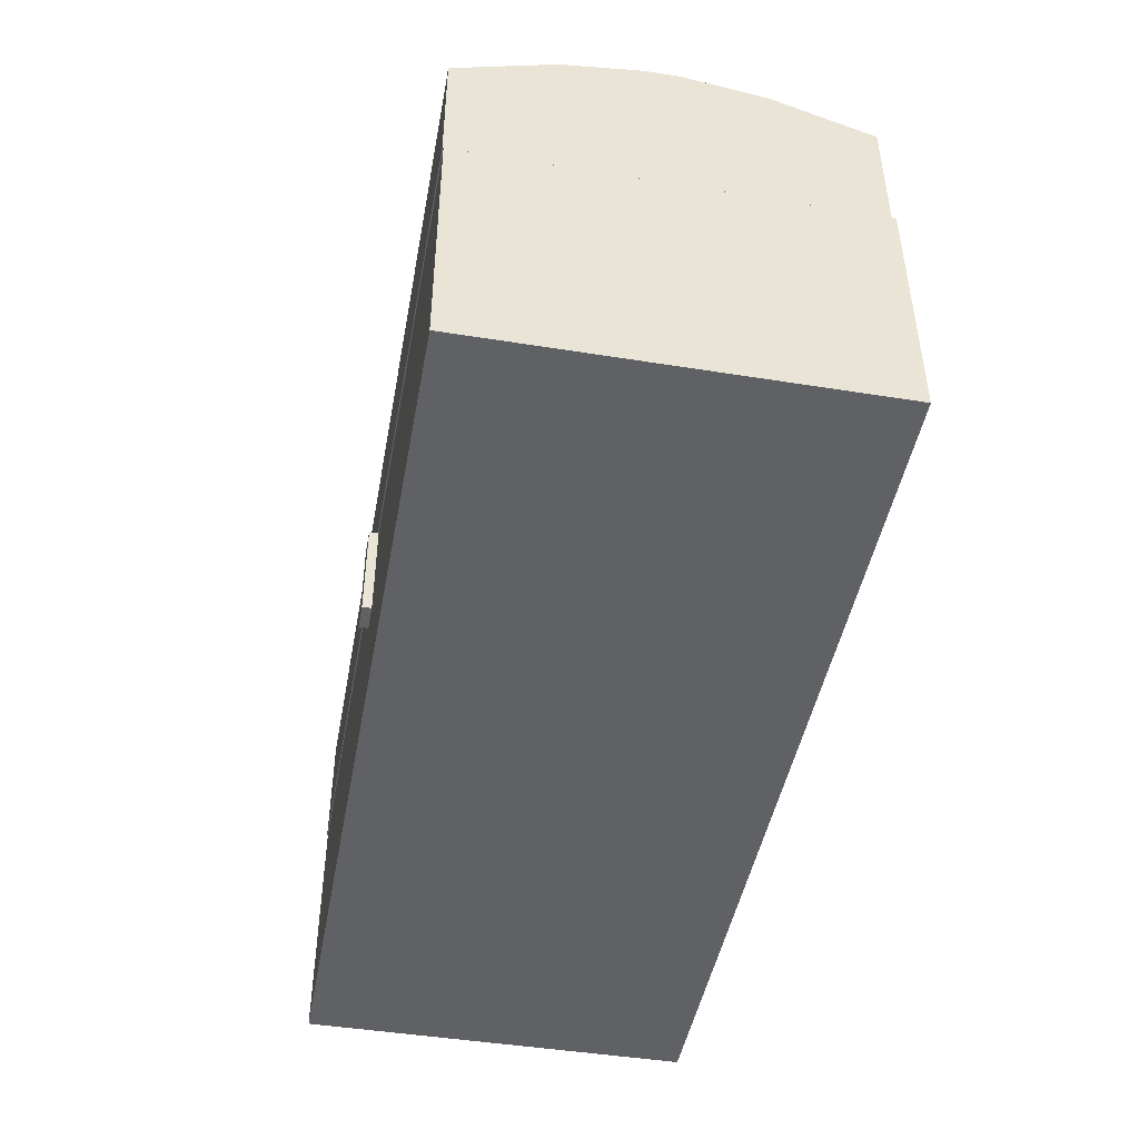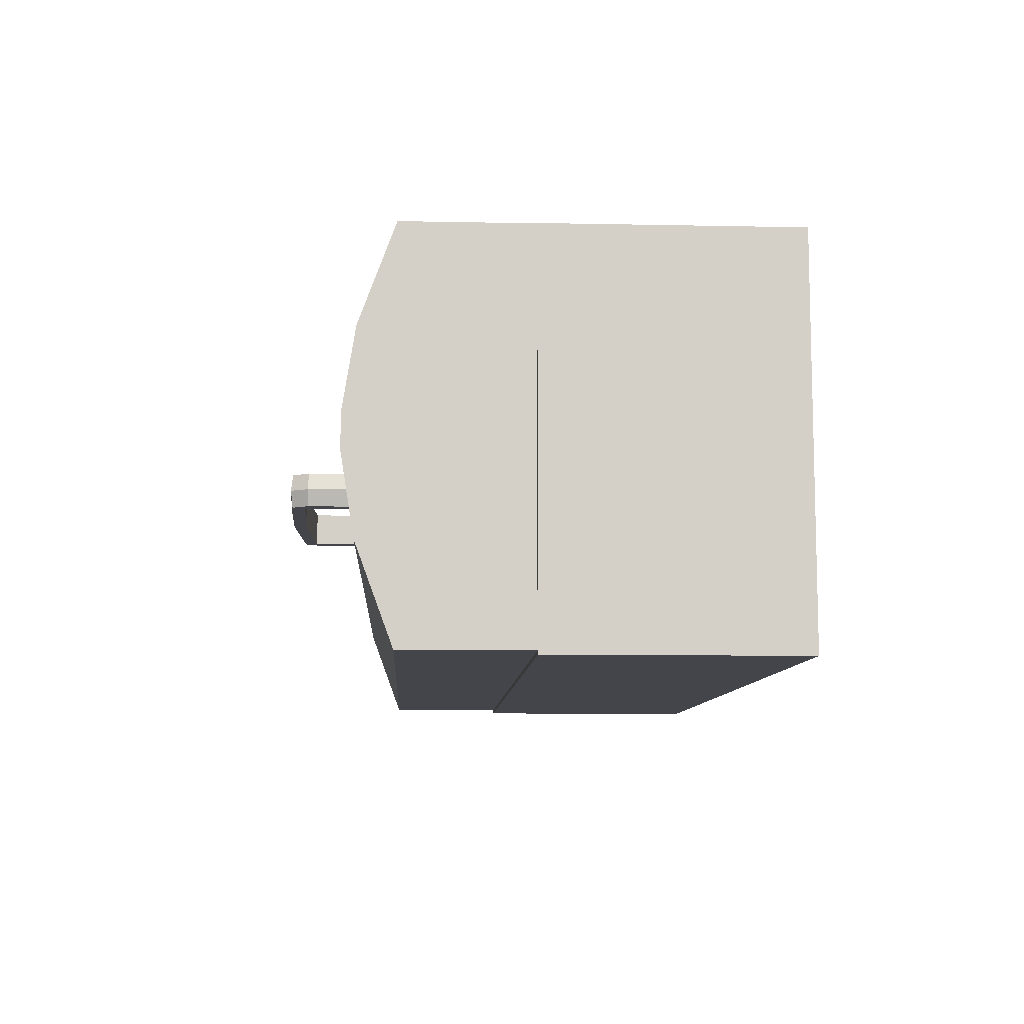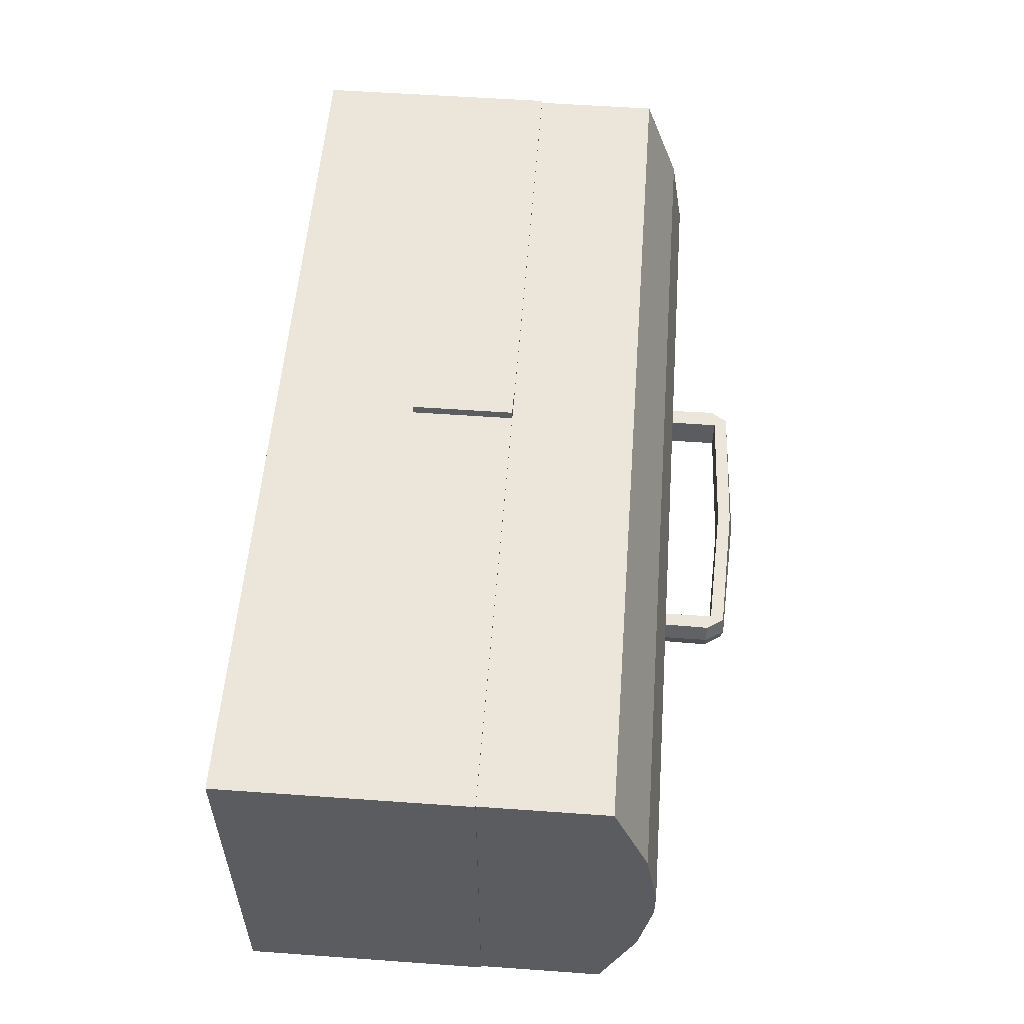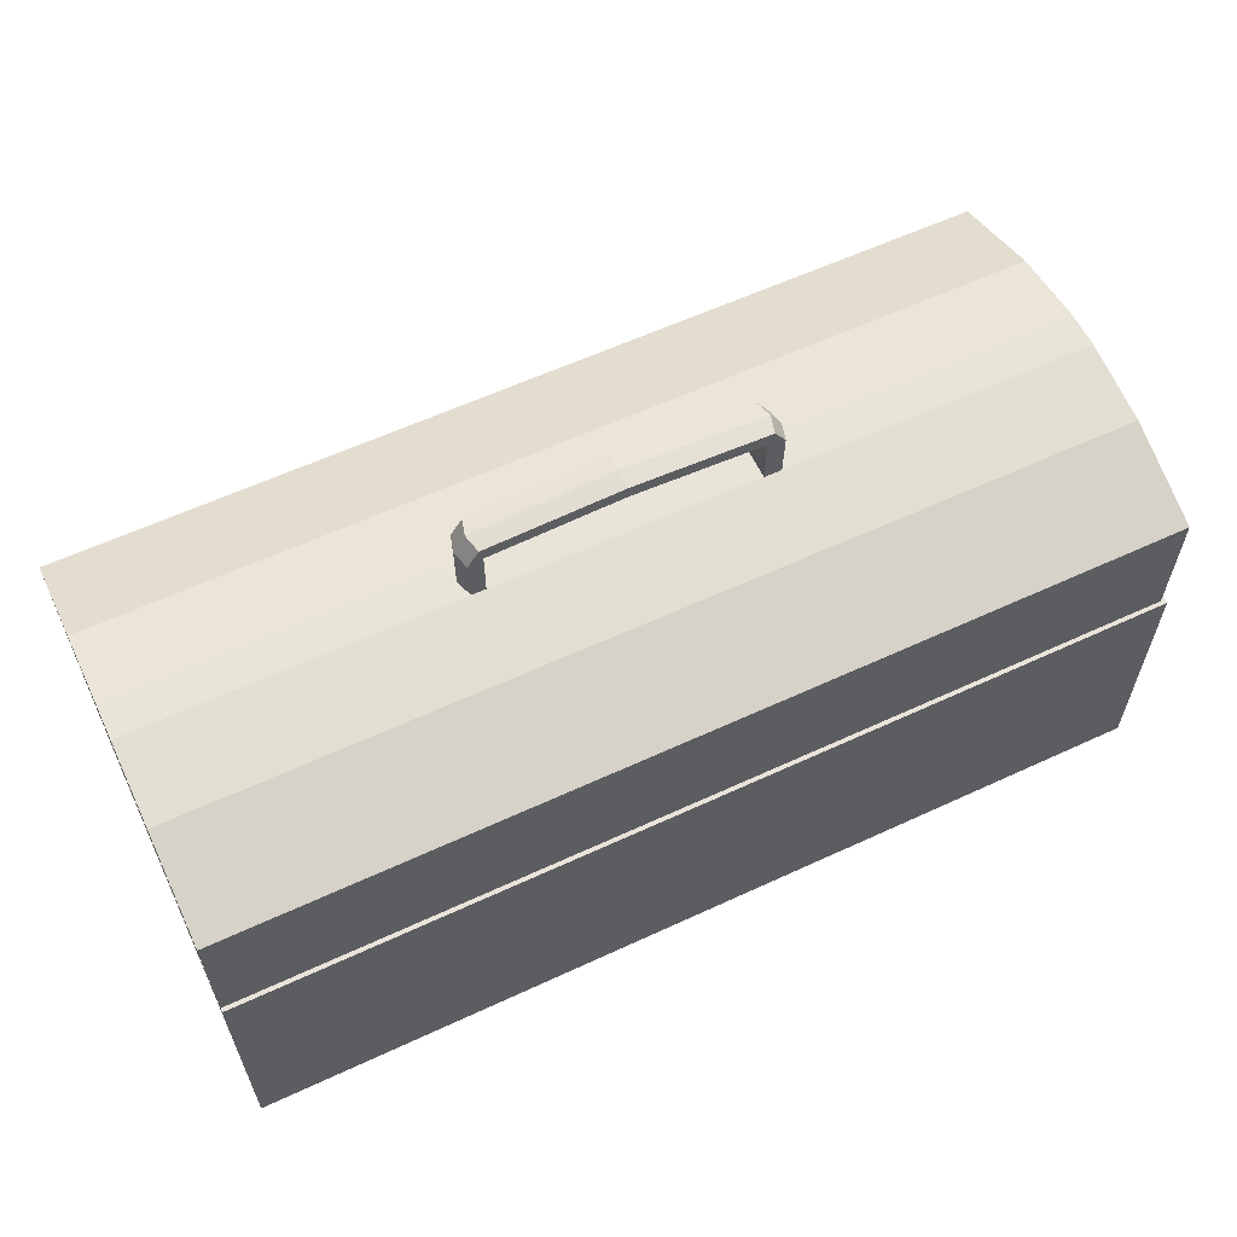
<metadata>
{"format":"obj","ext":"obj","renderer":"f3d","projection":"perspective","resolution":1024,"background":"white","views":[{"elev":-46.2,"azim":79.6,"up":"+Y"},{"elev":-9.2,"azim":-93.0,"up":"+Z"},{"elev":55.4,"azim":94.3,"up":"+Z"},{"elev":60.0,"azim":154.6,"up":"+Y"}]}
</metadata>
<code>
o top_Cube.002
v -2.418 2.244 1.046
v -2.418 2.916 1.046
v -2.418 2.244 -1.022
v -2.418 2.916 -1.022
v 2.445 2.244 1.046
v 2.445 2.916 1.046
v 2.445 2.244 -1.022
v 2.445 2.916 -1.022
v -2.386 2.244 -0.9689
v -2.386 2.244 0.9936
v 2.414 2.244 -0.9689
v 2.414 2.244 0.9936
v -2.386 2.851 -0.9689
v -2.386 2.851 0.9936
v 2.414 2.851 -0.9689
v 2.414 2.851 0.9936
v -2.418 2.244 -0.5047
v -2.418 2.244 0.5294
v -2.418 3.107 0.5294
v -2.418 3.107 -0.5047
v 2.445 2.244 0.5294
v 2.445 2.244 -0.5047
v 2.445 3.107 -0.5047
v 2.445 3.107 0.5294
v -2.386 2.244 -0.4981
v -2.386 2.244 0.5227
v 2.414 2.244 0.5227
v 2.414 2.244 -0.4981
v -2.386 3.041 -0.4981
v -2.386 3.041 0.5227
v 2.414 3.041 0.5227
v 2.414 3.041 -0.4981
v -2.303 2.244 -1.022
v -2.303 2.916 1.046
v -2.273 2.244 -0.9689
v -2.273 2.851 -0.9689
v -2.273 3.041 -0.4981
v -2.273 3.041 0.5227
v -2.303 2.916 -1.022
v -2.303 2.244 1.046
v -2.273 2.244 0.9936
v -2.273 2.851 0.9936
v -2.303 3.107 -0.5047
v -2.303 3.107 0.5294
v 2.337 2.916 -1.022
v 2.337 2.244 1.046
v 2.307 2.244 0.9936
v 2.307 2.851 0.9936
v 2.337 3.107 -0.5047
v 2.337 3.107 0.5294
v 2.337 2.244 -1.022
v 2.337 2.916 1.046
v 2.307 2.244 -0.9689
v 2.307 2.851 -0.9689
v 2.307 3.041 -0.4981
v 2.307 3.041 0.5227
v -2.418 2.332 1.046
v -2.418 2.332 -1.022
v 2.445 2.332 -1.022
v 2.445 2.332 1.046
v 2.445 2.357 -0.5047
v 2.445 2.357 0.5294
v -2.418 2.357 0.5294
v -2.418 2.357 -0.5047
v -2.303 2.332 -1.022
v -2.303 2.332 1.046
v 2.337 2.332 1.046
v 2.337 2.332 -1.022
v 0.6971 2.244 -1.022
v 0.8006 2.244 -1.022
v 0.8006 2.916 -1.022
v 0.6971 2.916 -1.022
v 0.8006 2.244 1.046
v 0.6971 2.244 1.046
v 0.6971 2.916 1.046
v 0.8006 2.916 1.046
v 0.6833 2.244 -0.9689
v 0.7924 2.244 -0.9689
v 0.7924 2.244 0.9936
v 0.6833 2.244 0.9936
v 0.6833 2.851 -0.9689
v 0.7924 2.851 -0.9689
v 0.6833 2.851 0.9936
v 0.7924 2.851 0.9936
v 0.6833 3.041 -0.4981
v 0.7924 3.041 -0.4981
v 0.7924 3.041 0.5227
v 0.6833 3.041 0.5227
v 0.8006 3.107 -0.5047
v 0.6971 3.107 -0.5047
v 0.6971 3.107 0.5294
v 0.8006 3.107 0.5294
v 0.8006 2.332 1.046
v 0.6971 2.332 1.046
v 0.6971 2.332 -1.022
v 0.8006 2.332 -1.022
v -0.6806 2.244 -1.022
v -0.8011 2.244 -1.022
v -0.8011 2.916 1.046
v -0.6806 2.916 1.046
v -0.6677 2.244 -0.9689
v -0.7935 2.244 -0.9689
v -0.6677 2.851 -0.9689
v -0.7935 2.851 -0.9689
v -0.6677 3.041 -0.4981
v -0.7935 3.041 -0.4981
v -0.7756 3.412 0.1042
v -0.7756 3.412 -0.07952
v -0.7935 3.041 0.5227
v -0.6677 3.041 0.5227
v -0.6806 2.916 -1.022
v -0.8011 2.916 -1.022
v -0.6806 2.244 1.046
v -0.8011 2.244 1.046
v -0.6677 2.244 0.9936
v -0.7935 2.244 0.9936
v -0.6677 2.851 0.9936
v -0.7935 2.851 0.9936
v -0.6806 3.107 -0.5047
v -0.8011 3.107 -0.5047
v -0.6806 3.412 -0.07952
v -0.6806 3.412 0.1042
v -0.8011 3.107 0.5294
v -0.6806 3.107 0.5294
v -0.8011 2.332 -1.022
v -0.6806 2.332 -1.022
v -0.6806 2.332 1.046
v -0.8011 2.332 1.046
v -2.418 2.244 0.1042
v -2.418 2.244 -0.07952
v -2.418 3.175 -0.07952
v -2.418 3.175 0.1042
v 2.445 2.244 -0.07952
v 2.445 2.244 0.1042
v 2.445 3.175 0.1042
v 2.445 3.175 -0.07952
v -2.386 2.244 0.1042
v -2.386 2.244 -0.07952
v 2.414 2.244 0.1042
v 2.414 2.244 -0.07952
v -2.386 3.11 -0.07952
v -2.386 3.11 0.1042
v 2.414 3.11 0.1042
v 2.414 3.11 -0.07952
v -2.273 3.11 -0.07952
v -2.273 3.11 0.1042
v -2.303 3.175 0.1042
v -2.303 3.175 -0.07952
v 2.337 3.175 -0.07952
v 2.337 3.175 0.1042
v 2.307 3.11 0.1042
v 2.307 3.11 -0.07952
v 2.445 2.366 -0.07952
v 2.445 2.366 0.1042
v -2.418 2.366 0.1042
v -2.418 2.366 -0.07952
v 0.6833 3.11 0.1042
v 0.6833 3.11 -0.07952
v 0.7924 3.11 -0.07952
v 0.7924 3.11 0.1042
v 0.7712 3.175 0.1042
v 0.7712 3.175 -0.07952
v 0.6971 3.175 -0.07952
v 0.6971 3.175 0.1042
v -0.6677 3.11 -0.07952
v -0.6677 3.11 0.1042
v -0.7935 3.11 0.1042
v -0.7935 3.11 -0.07952
v -0.6806 3.175 0.1042
v -0.6806 3.175 -0.07952
v -0.7717 3.175 -0.07952
v -0.7717 3.175 0.1042
v 0.7751 3.412 0.1042
v 0.7751 3.412 -0.07952
v 0.6971 3.412 -0.07952
v 0.6971 3.412 0.1042
v -0.6806 3.433 -0.07952
v -0.7165 3.502 -0.07952
v -0.7165 3.502 0.1042
v -0.6806 3.433 0.1042
v 0.716 3.502 0.1042
v 0.716 3.502 -0.07952
v 0.6971 3.433 -0.07952
v 0.6971 3.433 0.1042
v 0.004281 3.464 -0.07952
v 0.00372 3.533 -0.07952
v 0.00372 3.533 0.1042
v 0.004281 3.464 0.1042
v -0.8011 3.412 0.01232
v -2.386 2.244 0.01232
v -2.386 3.11 0.01232
v -2.273 3.11 0.01232
v 2.445 2.244 0.01232
v 2.414 2.244 0.01232
v -2.418 2.244 0.01232
v 2.414 3.11 0.01232
v 2.337 3.175 0.01232
v 2.445 3.175 0.01232
v 2.445 2.366 0.01232
v -2.418 2.366 0.01232
v -2.418 3.175 0.01232
v -2.303 3.175 0.01232
v 2.307 3.11 0.01232
v 0.8006 3.175 0.01232
v 0.6833 3.11 0.01232
v 0.7924 3.11 0.01232
v -0.6677 3.11 0.01232
v -0.7935 3.11 0.01232
v -0.8011 3.175 0.01232
v 0.8006 3.412 0.01232
v -0.74 3.511 0.01232
v 0.7395 3.511 0.01232
v 0.003814 3.55 0.01456
f 64 20 4 58
f 68 45 8 59
f 62 24 6 60
f 66 34 2 57
f 40 1 10 41
f 44 19 2 34
f 27 12 16 31
f 51 7 11 53
f 17 3 9 25
f 21 5 12 27
f 56 31 16 48
f 25 9 13 29
f 41 10 14 42
f 53 11 15 54
f 10 26 30 14
f 139 27 31 143
f 26 137 142 30
f 54 15 32 55
f 37 106 168 145
f 55 32 144 152
f 7 22 28 11
f 134 154 62 21
f 22 61 153 133
f 1 18 26 10
f 130 156 64 17
f 18 63 155 129
f 11 28 32 15
f 29 37 145 141
f 28 140 144 32
f 39 4 20 43
f 63 19 132 155
f 156 131 20 64
f 59 8 23 61
f 138 25 29 141
f 135 150 50 24
f 57 2 19 63
f 134 21 27 139
f 43 20 131 148
f 96 71 45 68
f 120 43 148 171
f 86 55 152 159
f 112 39 43 120
f 49 89 162 149
f 82 54 55 86
f 87 56 48 84
f 70 96 68 51
f 35 102 104 36
f 116 41 42 118
f 78 53 54 82
f 114 128 66 40
f 126 111 72 95
f 33 65 125 98
f 110 88 83 117
f 101 77 81 103
f 103 81 85 105
f 164 91 92 161
f 86 159 158 85
f 160 151 56 87
f 150 161 92 50
f 45 71 89 49
f 47 79 84 48
f 91 124 100 75
f 46 73 79 47
f 67 52 76 93
f 151 143 31 56
f 142 146 38 30
f 13 36 37 29
f 9 35 36 13
f 30 38 42 14
f 3 33 35 9
f 58 4 39 65
f 105 165 168 106
f 164 169 124 91
f 72 111 119 90
f 80 115 117 83
f 128 99 34 66
f 74 113 115 80
f 94 75 100 127
f 60 6 52 67
f 5 46 47 12
f 24 50 52 6
f 12 47 48 16
f 8 45 49 23
f 154 135 24 62
f 61 23 136 153
f 38 109 118 42
f 172 147 44 123
f 146 167 109 38
f 36 104 106 37
f 160 87 88 157
f 123 44 34 99
f 114 40 41 116
f 33 98 102 35
f 5 60 67 46
f 74 94 127 113
f 3 58 65 33
f 46 67 93 73
f 97 69 77 101
f 65 39 112 125
f 50 92 76 52
f 147 132 19 44
f 18 129 137 26
f 1 57 63 18
f 23 49 149 136
f 22 133 140 28
f 7 59 61 22
f 40 66 57 1
f 21 62 60 5
f 51 68 59 7
f 17 64 58 3
f 90 163 162 89
f 90 119 170 163
f 72 90 89 71
f 166 157 88 110
f 105 85 158 165
f 82 86 85 81
f 78 82 81 77
f 80 83 84 79
f 87 84 83 88
f 70 78 77 69
f 91 75 76 92
f 74 80 79 73
f 94 74 73 93
f 96 70 69 95
f 75 94 93 76
f 71 96 95 72
f 70 51 53 78
f 126 97 98 125
f 97 101 102 98
f 110 117 118 109
f 101 103 104 102
f 103 105 106 104
f 166 110 109 167
f 172 123 124 169
f 120 171 170 119
f 174 175 183 182
f 112 120 119 111
f 116 118 117 115
f 123 99 100 124
f 114 116 115 113
f 128 114 113 127
f 111 126 125 112
f 99 128 127 100
f 97 126 95 69
f 190 191 142 137
f 192 191 141 145
f 193 194 140 133
f 195 190 137 129
f 194 196 144 140
f 197 198 136 149
f 199 193 133 153
f 200 195 129 155
f 201 202 148 131
f 196 203 152 144
f 198 199 153 136
f 201 200 155 132
f 164 161 173 176
f 205 206 160 157
f 203 206 159 152
f 204 197 149 162
f 207 208 168 165
f 170 171 108 121
f 208 192 145 168
f 205 207 165 158
f 202 209 171 148
f 169 164 163 170
f 130 17 25 138
f 209 172 107 189
f 169 170 121 122
f 172 169 122 107
f 176 173 181 184
f 162 163 175 174
f 163 164 176 175
f 204 162 174 210
f 212 182 186 213
f 183 184 188 185
f 122 121 177 180
f 107 122 180 179
f 175 176 184 183
f 121 108 178 177
f 210 174 182 212
f 189 107 179 211
f 180 177 185 188
f 177 178 186 185
f 184 181 187 188
f 182 183 185 186
f 211 179 187 213
f 179 180 188 187
f 178 211 213 186
f 108 189 211 178
f 173 210 212 181
f 181 212 213 187
f 161 204 210 173
f 171 209 189 108
f 147 172 209 202
f 157 166 207 205
f 167 146 192 208
f 166 167 208 207
f 161 150 197 204
f 151 160 206 203
f 158 159 206 205
f 131 156 200 201
f 135 154 199 198
f 143 151 203 196
f 132 147 202 201
f 156 130 195 200
f 154 134 193 199
f 150 135 198 197
f 139 143 196 194
f 130 138 190 195
f 134 139 194 193
f 146 142 191 192
f 138 141 191 190
o toolBox_Plane
v -2.368 0.9243 1
v 2.366 0.9243 1
v -2.368 0.9243 -1
v 2.366 0.9243 -1
v -2.368 1.143 1
v 2.366 1.143 1
v -2.368 1.143 -1
v 2.366 1.143 -1
v -2.44 0.9243 -1.043
v -2.44 0.9243 1.041
v 2.445 0.9243 1.041
v 2.445 0.9243 -1.043
v -2.44 1.143 -1.043
v -2.44 1.143 1.041
v 2.445 1.143 1.041
v 2.445 1.143 -1.043
v -2.368 2.243 -1
v -2.368 2.243 1
v 2.366 2.243 1
v 2.366 2.243 -1
v 2.445 2.243 1.041
v -2.44 2.243 1.041
v -2.44 2.243 -1.043
v 2.445 2.243 -1.043
v -0.06936 0.9243 1
v 0.07053 0.9243 1
v 0.07053 0.9243 -1
v -0.06936 0.9243 -1
v -0.06936 1.143 1
v 0.07053 1.143 1
v 0.07053 1.143 -1
v -0.06936 1.143 -1
v -0.07129 0.9243 1.041
v 0.07308 0.9243 1.041
v 0.07308 0.9243 -1.043
v -0.07129 0.9243 -1.043
v -0.07129 1.143 1.041
v 0.07308 1.143 1.041
v 0.07308 1.143 -1.043
v -0.07129 1.143 -1.043
v -0.06936 2.243 1
v 0.07053 2.243 1
v 0.07053 2.243 -1
v -0.06936 2.243 -1
v -0.07129 2.243 1.041
v 0.07308 2.243 1.041
v 0.07308 2.243 -1.043
v -0.07129 2.243 -1.043
v 2.445 1.693 1.041
v 2.445 1.693 -1.043
v -2.44 1.693 1.041
v -2.44 1.693 -1.043
v -0.07129 1.693 1.041
v 0.07308 1.693 1.041
v 0.07308 1.693 -1.043
v -0.07129 1.693 -1.043
v -0.07129 2.243 1.091
v 0.07308 2.243 1.091
v -0.07129 1.693 1.091
v 0.07308 1.693 1.091
v -2.248 0.9243 -1
v -2.248 1.143 -1
v -2.317 0.9243 -1.043
v -2.317 1.143 -1.043
v -2.248 2.243 -1
v -2.317 2.243 -1.043
v -2.248 0.9243 1
v -2.248 1.143 1
v -2.317 0.9243 1.041
v -2.317 1.143 1.041
v -2.248 2.243 1
v -2.317 2.243 1.041
v -2.317 1.693 1.041
v -2.317 1.693 -1.043
v 2.246 0.9243 1
v 2.246 1.143 1
v 2.321 0.9243 1.041
v 2.321 1.143 1.041
v 2.246 2.243 1
v 2.321 2.243 1.041
v 2.246 0.9243 -1
v 2.246 1.143 -1
v 2.321 0.9243 -1.043
v 2.321 1.143 -1.043
v 2.246 2.243 -1
v 2.321 2.243 -1.043
v 2.321 1.693 -1.043
v 2.321 1.693 1.041
v -2.368 0.9243 -0.8783
v -2.368 0.9243 0.8797
v 2.366 0.9243 0.8797
v 2.366 0.9243 -0.8783
v -2.368 1.143 -0.8783
v -2.368 1.143 0.8797
v 2.366 1.143 0.8797
v 2.366 1.143 -0.8783
v -2.44 0.9243 -0.9185
v -2.44 0.9243 0.9138
v 2.445 0.9243 0.9138
v 2.445 0.9243 -0.9185
v -2.44 1.143 -0.9185
v -2.44 1.143 0.9138
v 2.445 1.143 0.9138
v 2.445 1.143 -0.9185
v -2.368 2.243 -0.8783
v -2.368 2.243 0.8797
v 2.366 2.243 0.8797
v 2.366 2.243 -0.8783
v -2.44 2.243 -0.9185
v -2.44 2.243 0.9138
v 2.445 2.243 0.9138
v 2.445 2.243 -0.9185
v -0.06936 1.143 0.8797
v -0.06936 1.143 -0.8783
v 0.07053 1.143 0.8797
v 0.07053 1.143 -0.8783
v -0.06936 0.9243 -0.8783
v -0.06936 0.9243 0.8797
v 0.07053 0.9243 -0.8783
v 0.07053 0.9243 0.8797
v 2.445 1.693 -0.9185
v 2.445 1.693 0.9138
v -2.44 1.693 0.9138
v -2.44 1.693 -0.9185
v -2.248 0.9243 -0.8783
v -2.248 0.9243 0.8797
v -2.248 1.143 0.8797
v -2.248 1.143 -0.8783
v 2.246 1.143 0.8797
v 2.246 1.143 -0.8783
v 2.246 0.9243 -0.8783
v 2.246 0.9243 0.8797
f 344 294 217 305
f 343 309 221 295
f 288 215 224 290
f 274 216 222 276
f 281 218 231 284
f 336 264 235 323
f 276 222 226 277
f 290 224 228 291
f 313 225 229 317
f 311 223 227 315
f 295 221 233 298
f 334 263 237 325
f 305 217 225 313
f 303 214 223 311
f 284 231 235 285
f 298 233 237 299
f 320 232 234 324
f 318 230 236 322
f 287 265 236 279
f 301 262 234 293
f 308 219 232 320
f 306 220 230 318
f 286 266 258 285
f 267 259 271 273
f 300 268 260 299
f 268 269 261 260
f 278 257 261 279
f 257 256 260 261
f 292 255 259 293
f 255 254 258 259
f 275 245 257 278
f 245 244 256 257
f 282 246 250 283
f 246 247 251 250
f 296 248 252 297
f 248 249 253 252
f 289 243 255 292
f 243 242 254 255
f 294 240 248 296
f 240 241 249 248
f 280 238 246 282
f 238 239 247 246
f 341 327 245 275
f 327 329 244 245
f 338 274 241 330
f 330 241 240 332
f 252 253 269 268
f 297 252 268 300
f 250 251 267 266
f 283 250 266 286
f 291 228 262 301
f 277 226 265 287
f 317 229 263 334
f 315 227 264 336
f 272 273 271 270
f 266 267 273 272
f 259 258 270 271
f 258 266 272 270
f 253 277 287 269
f 227 283 286 264
f 302 216 274 338
f 306 341 275 220
f 214 280 282 223
f 223 282 283 227
f 220 275 278 230
f 230 278 279 236
f 264 286 285 235
f 269 287 279 261
f 254 284 285 258
f 249 276 277 253
f 242 281 284 254
f 241 274 276 249
f 251 291 301 267
f 229 297 300 263
f 217 294 296 225
f 219 289 292 232
f 225 296 297 229
f 232 292 293 234
f 263 300 299 237
f 267 301 293 259
f 256 298 299 260
f 244 295 298 256
f 247 290 291 251
f 239 288 290 247
f 329 343 295 244
f 332 240 294 344
f 239 333 345 288
f 333 332 344 345
f 243 289 342 328
f 328 342 343 329
f 218 281 340 307
f 307 340 341 306
f 214 303 339 280
f 303 302 338 339
f 226 314 337 265
f 314 315 336 337
f 228 316 335 262
f 316 317 334 335
f 238 331 333 239
f 331 330 332 333
f 280 339 331 238
f 339 338 330 331
f 242 243 328 326
f 326 328 329 327
f 281 242 326 340
f 340 326 327 341
f 218 307 319 231
f 307 306 318 319
f 221 309 321 233
f 309 308 320 321
f 231 319 323 235
f 319 318 322 323
f 233 321 325 237
f 321 320 324 325
f 216 302 310 222
f 302 303 311 310
f 215 304 312 224
f 304 305 313 312
f 262 335 324 234
f 335 334 325 324
f 222 310 314 226
f 310 311 315 314
f 224 312 316 228
f 312 313 317 316
f 265 337 322 236
f 337 336 323 322
f 289 219 308 342
f 342 308 309 343
f 288 345 304 215
f 345 344 305 304

</code>
